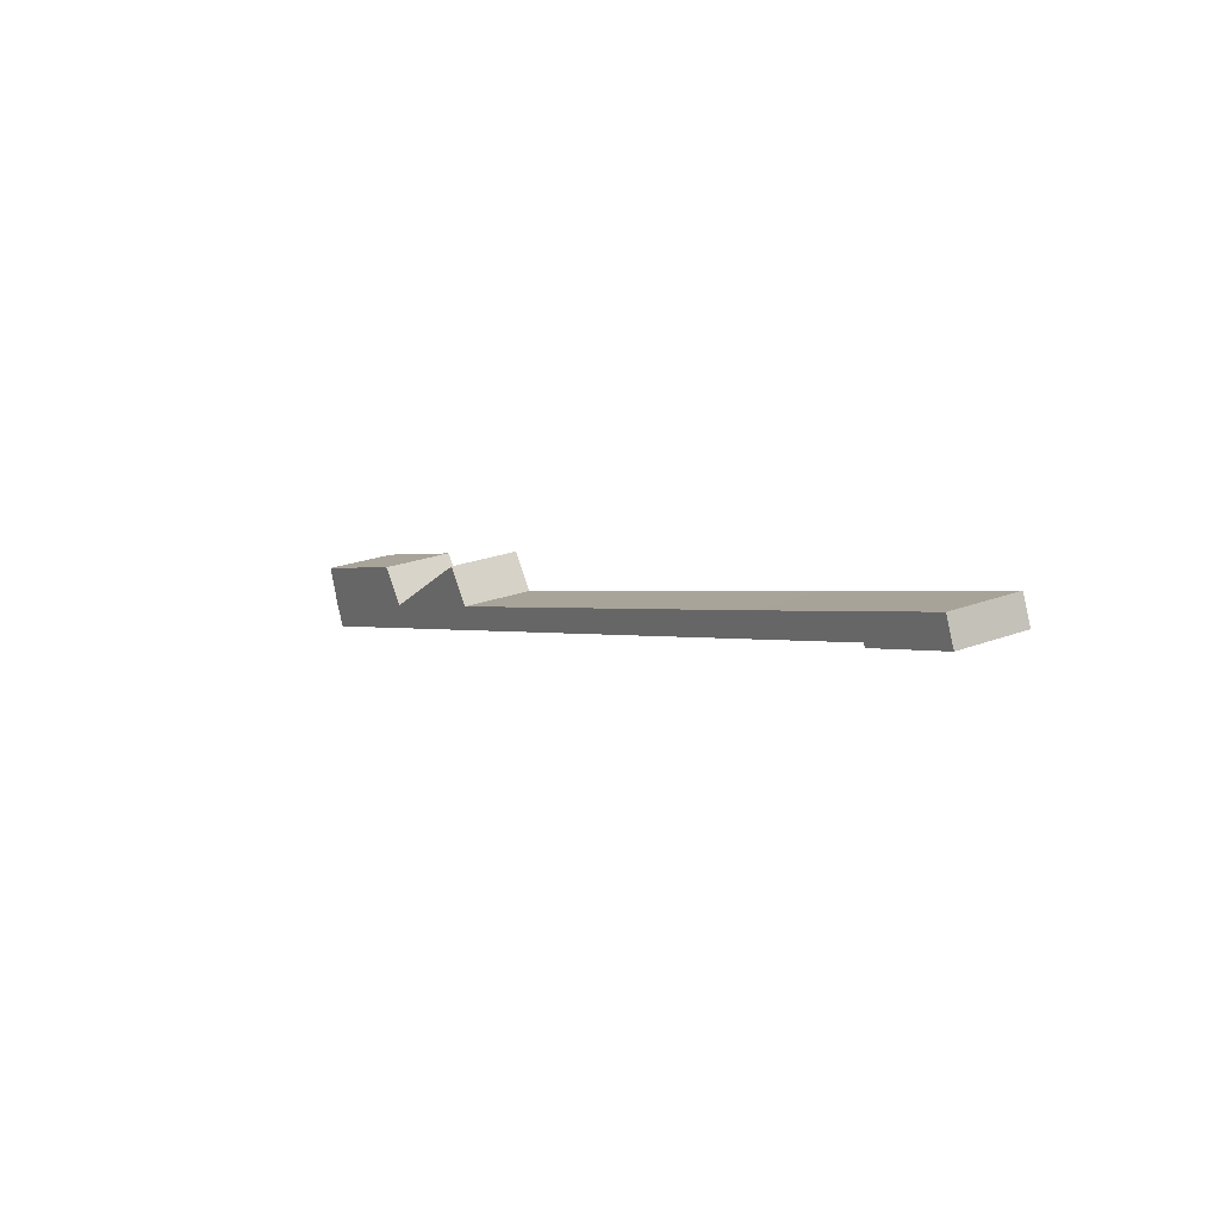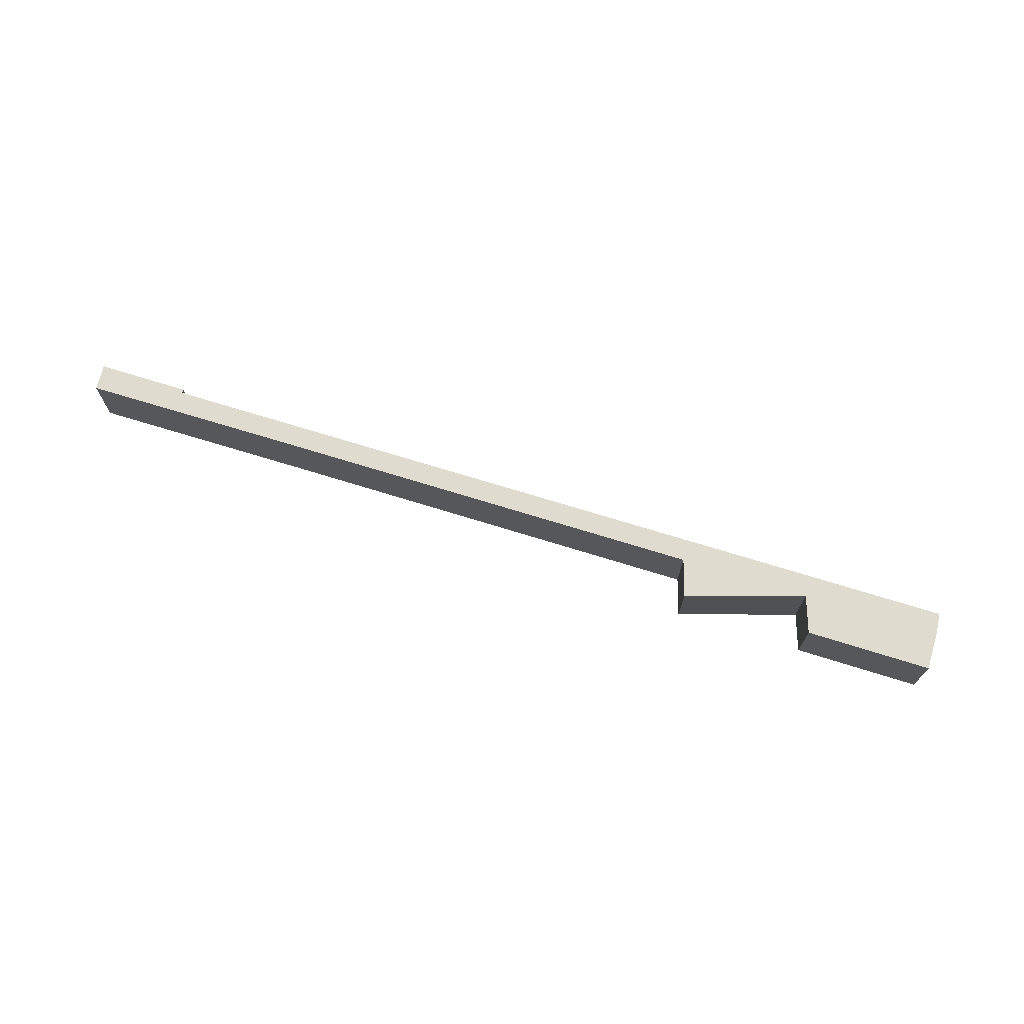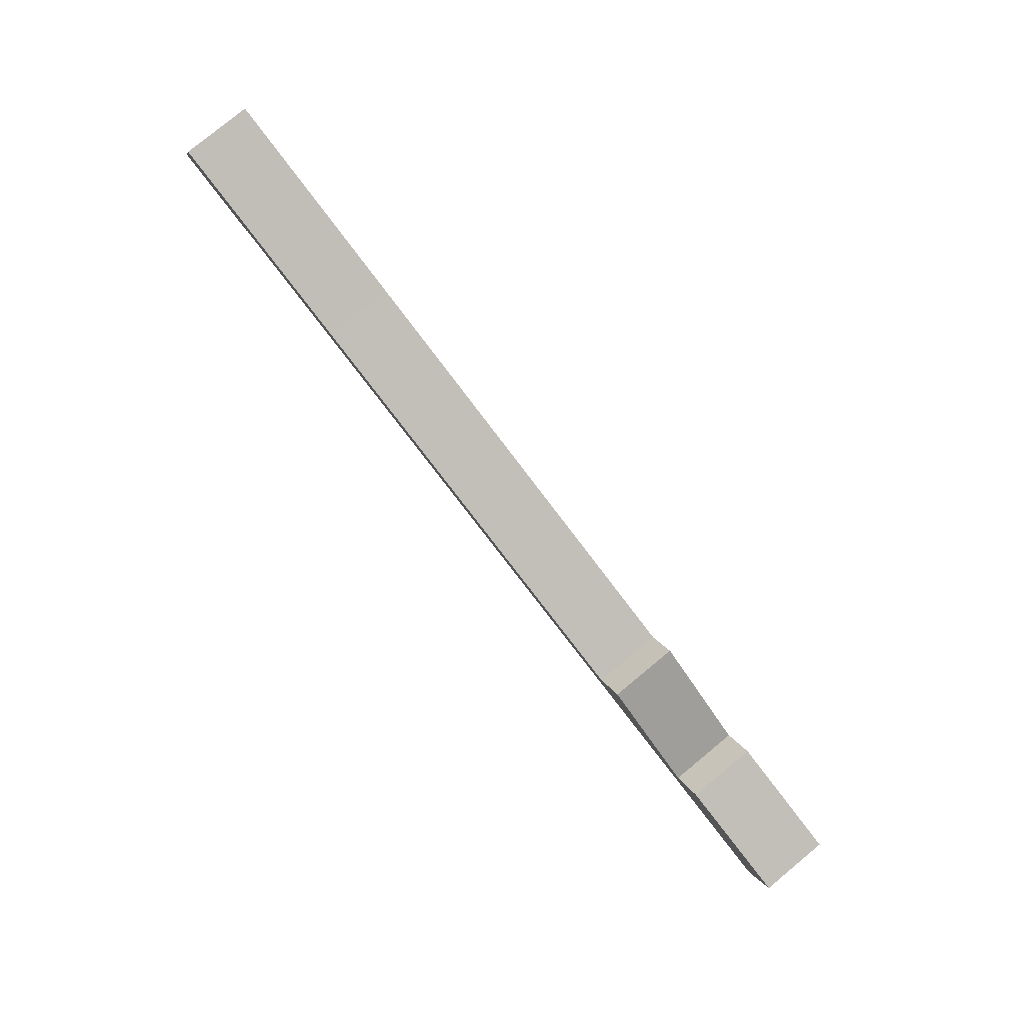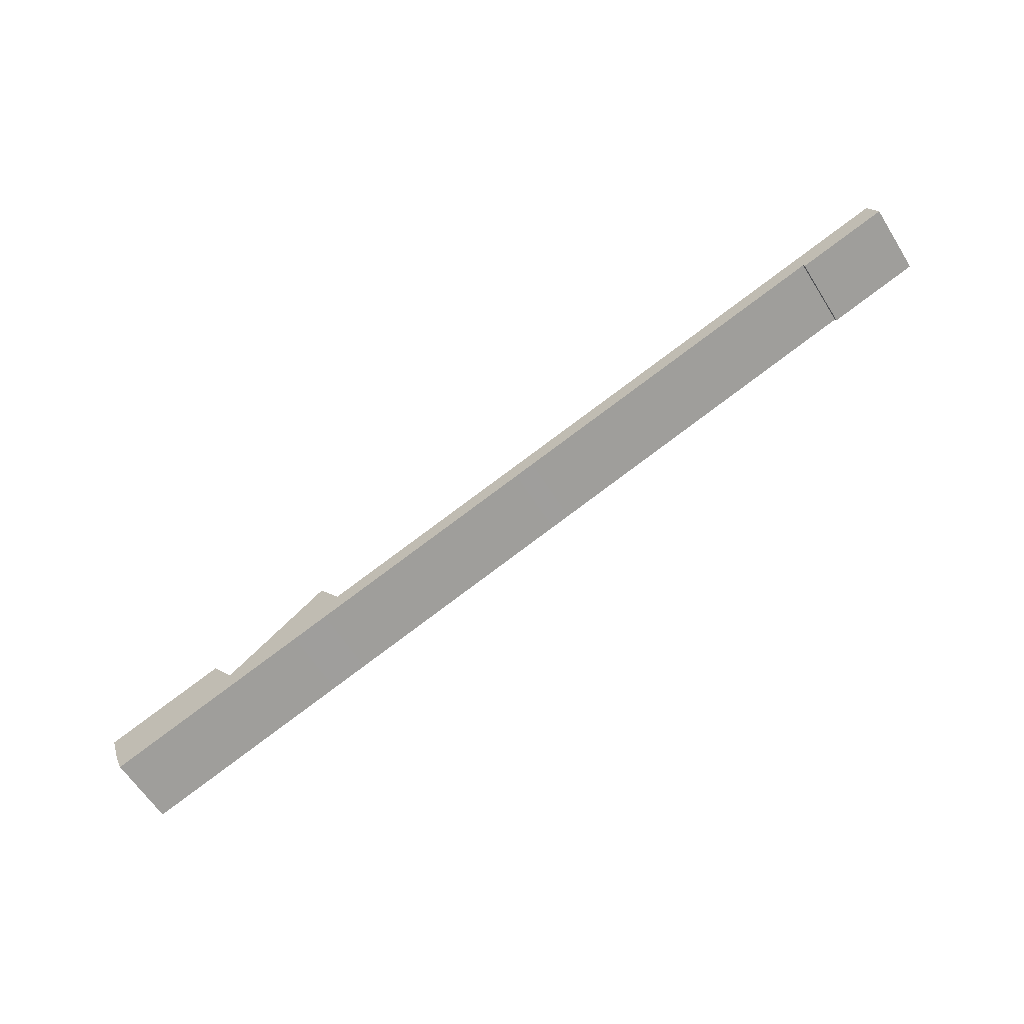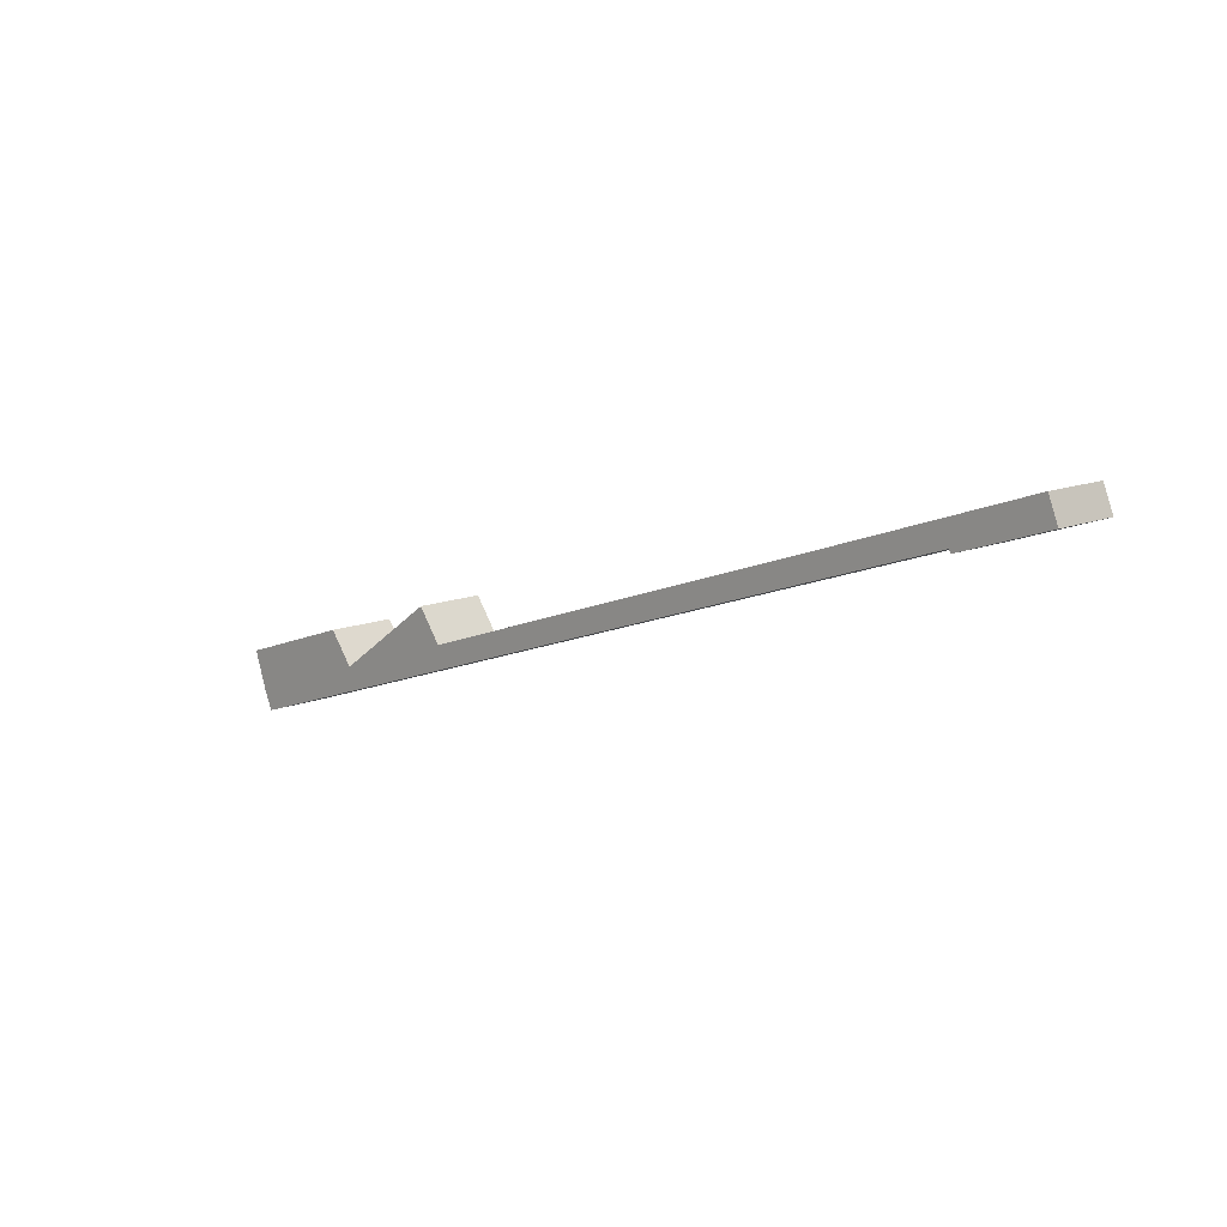
<metadata>
{"format":"obj","ext":"obj","renderer":"f3d","projection":"perspective","resolution":1024,"background":"white","views":[{"elev":22.0,"azim":-124.0,"up":"+Z"},{"elev":70.3,"azim":35.4,"up":"+Y"},{"elev":79.5,"azim":50.5,"up":"+Z"},{"elev":-61.5,"azim":-147.9,"up":"+Z"},{"elev":11.9,"azim":-135.7,"up":"+Z"}]}
</metadata>
<code>
v  0.396 5.437 0.991
v  0.587 5.437 -0.19
v  0 5.437 3.329e-16
v  0.737 5.437 1.844
v  0.779 5.437 1.949
v  17.23 5.437 -3.472
v  1.928 5.437 -0.624
v  7.07 5.437 -1.973
v  7.038 5.437 -2.072
v  6.978 5.437 -2.258
v  8.456 5.437 -2.426
v  9.389 5.437 -2.73
v  11.63 5.437 -3.462
v  13.28 5.437 -4.002
v  16.03 5.437 -4.898
v  22.79 5.437 -7.106
v  32.57 5.437 -8.474
v  25.52 5.437 -8
v  32.3 5.437 -10.21
v  35.99 5.437 -9.588
v  33.75 5.437 -10.69
v  35.05 5.437 -11.11
v  41.92 5.437 -13.36
v  50.22 5.437 -14.23
v  44.67 5.437 -14.26
v  49.12 5.437 -15.71
v  51.41 5.437 -16.45
v  50.45 5.437 -14.3
v  52.22 5.437 -11.78
v  60.3 5.437 -17.46
v  54.16 5.437 -17.36
v  59.16 5.437 -18.99
v  60.9 5.437 -19.56
v  60.38 5.437 -17.52
v  60.44 5.437 -17.44
v  62.23 5.437 -15.02
v  63.65 5.437 -20.45
v  71.75 5.437 -18.1
v  65.66 5.437 -21.11
v  70.12 5.437 -22.57
v  70.8 5.437 -20.97
v  0 0 0
v  0.737 -1.129e-16 1.844
v  0.779 -1.193e-16 1.949
v  0.396 -6.068e-17 0.991
v  17.23 2.126e-16 -3.472
v  32.57 5.189e-16 -8.474
v  35.99 5.871e-16 -9.588
v  50.22 8.713e-16 -14.23
v  50.45 8.759e-16 -14.3
v  52.22 7.212e-16 -11.78
v  60.38 1.073e-15 -17.52
v  62.23 9.198e-16 -15.02
v  60.44 1.068e-15 -17.44
v  71.75 1.108e-15 -18.1
v  60.3 1.069e-15 -17.46
v  70.8 1.284e-15 -20.97
v  70.12 1.382e-15 -22.57
v  7.07 1.208e-16 -1.973
v  6.978 1.383e-16 -2.258
v  7.038 1.269e-16 -2.072
v  65.66 1.293e-15 -21.11
v  63.65 1.252e-15 -20.45
v  60.9 1.197e-15 -19.56
v  59.16 1.163e-15 -18.99
v  54.16 1.063e-15 -17.36
v  51.41 1.008e-15 -16.45
v  49.12 9.619e-16 -15.71
v  44.67 8.729e-16 -14.26
v  41.92 8.179e-16 -13.36
v  35.05 6.804e-16 -11.11
v  33.75 6.544e-16 -10.69
v  32.3 6.254e-16 -10.21
v  25.52 4.899e-16 -8
v  22.79 4.351e-16 -7.106
v  16.03 2.999e-16 -4.898
v  13.28 2.451e-16 -4.002
v  11.63 2.12e-16 -3.462
v  9.389 1.672e-16 -2.73
v  8.456 1.485e-16 -2.426
v  1.928 3.821e-17 -0.624
v  0.587 1.163e-17 -0.19
g defaultobject
f 1 2 3
f 2 1 4
f 2 4 5
f 2 5 6
f 2 6 7
f 7 6 8
f 7 8 9
f 7 9 10
f 8 6 11
f 11 6 12
f 12 6 13
f 13 6 14
f 14 6 15
f 15 6 16
f 16 6 17
f 16 17 18
f 18 17 19
f 19 17 20
f 19 20 21
f 21 20 22
f 22 20 23
f 23 20 24
f 23 24 25
f 25 24 26
f 26 24 27
f 27 24 28
f 27 28 29
f 27 29 30
f 27 30 31
f 31 30 32
f 32 30 33
f 33 30 34
f 33 34 35
f 33 35 36
f 33 36 37
f 37 36 38
f 37 38 39
f 39 38 40
f 40 38 41
f 42 1 3
f 1 42 4
f 4 42 5
f 5 42 43
f 5 43 44
f 43 42 45
f 44 6 5
f 6 44 46
f 6 46 17
f 17 46 47
f 17 47 20
f 20 47 48
f 20 48 24
f 24 48 49
f 24 49 28
f 28 49 50
f 50 29 28
f 29 50 51
f 52 35 34
f 35 52 36
f 36 52 53
f 53 52 54
f 53 38 36
f 38 53 55
f 51 30 29
f 30 51 56
f 30 56 34
f 34 56 52
f 55 41 38
f 41 55 57
f 58 41 57
f 59 9 8
f 9 59 10
f 10 59 60
f 60 59 61
f 58 40 41
f 58 39 40
f 39 58 62
f 39 62 37
f 37 62 63
f 37 63 33
f 33 63 64
f 33 64 32
f 32 64 65
f 32 65 31
f 31 65 66
f 31 66 27
f 27 66 67
f 27 67 26
f 26 67 68
f 26 68 25
f 25 68 69
f 25 69 23
f 23 69 70
f 23 70 22
f 22 70 71
f 22 71 21
f 21 71 72
f 21 72 19
f 19 72 73
f 19 73 18
f 18 73 74
f 18 74 16
f 16 74 75
f 16 75 15
f 15 75 76
f 15 76 14
f 14 76 77
f 14 77 13
f 13 77 78
f 13 78 12
f 12 78 79
f 12 79 11
f 11 79 80
f 11 80 8
f 8 80 59
f 60 7 10
f 7 60 81
f 7 81 2
f 2 81 3
f 3 81 42
f 42 81 82
f 53 57 55
f 57 53 58
f 58 53 62
f 62 53 63
f 63 53 64
f 64 53 54
f 64 54 52
f 64 52 65
f 65 52 56
f 65 56 51
f 65 51 66
f 66 51 67
f 67 51 50
f 67 50 68
f 68 50 49
f 68 49 48
f 68 48 69
f 69 48 70
f 70 48 71
f 71 48 47
f 71 47 72
f 72 47 73
f 73 47 74
f 74 47 46
f 74 46 75
f 75 46 76
f 76 46 44
f 76 44 77
f 77 44 78
f 78 44 79
f 79 44 80
f 80 44 59
f 59 44 61
f 61 44 60
f 60 44 81
f 81 44 82
f 82 44 42
f 42 44 43
f 42 43 45

</code>
